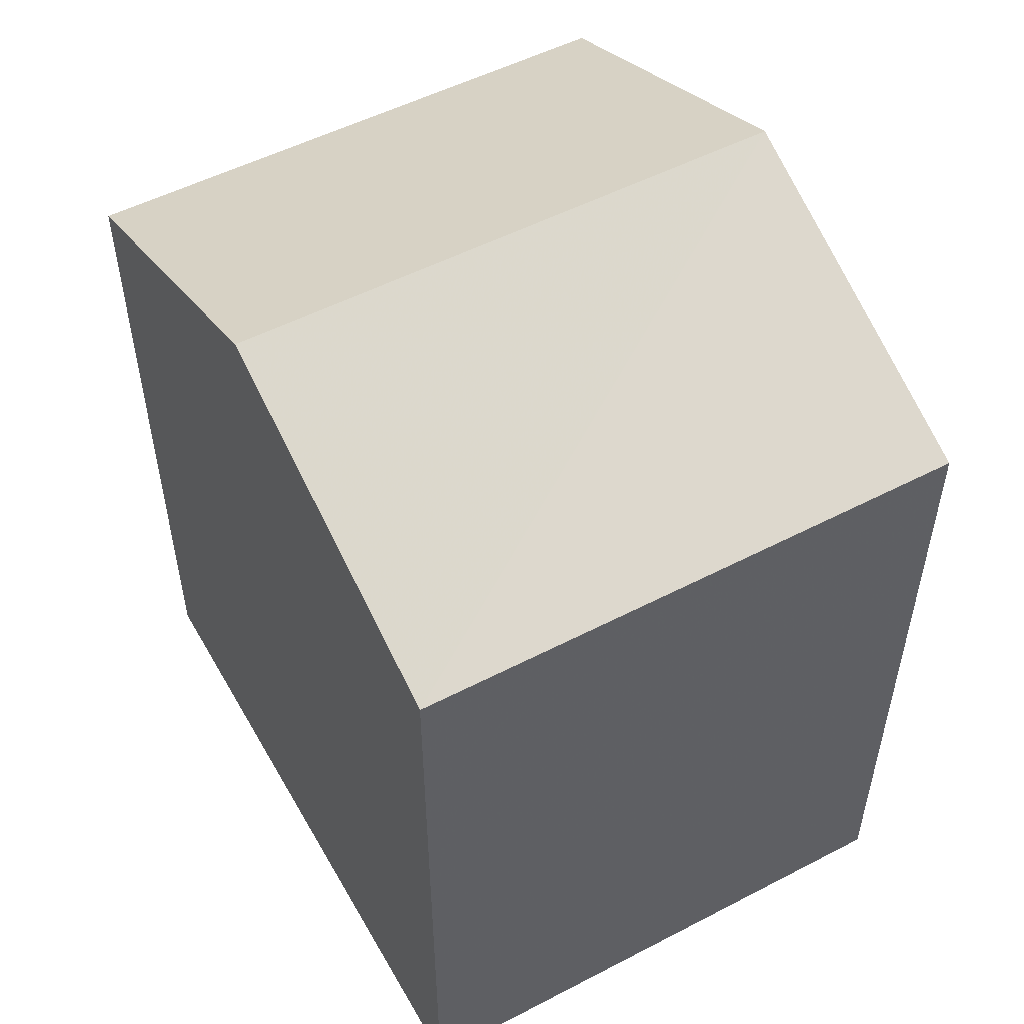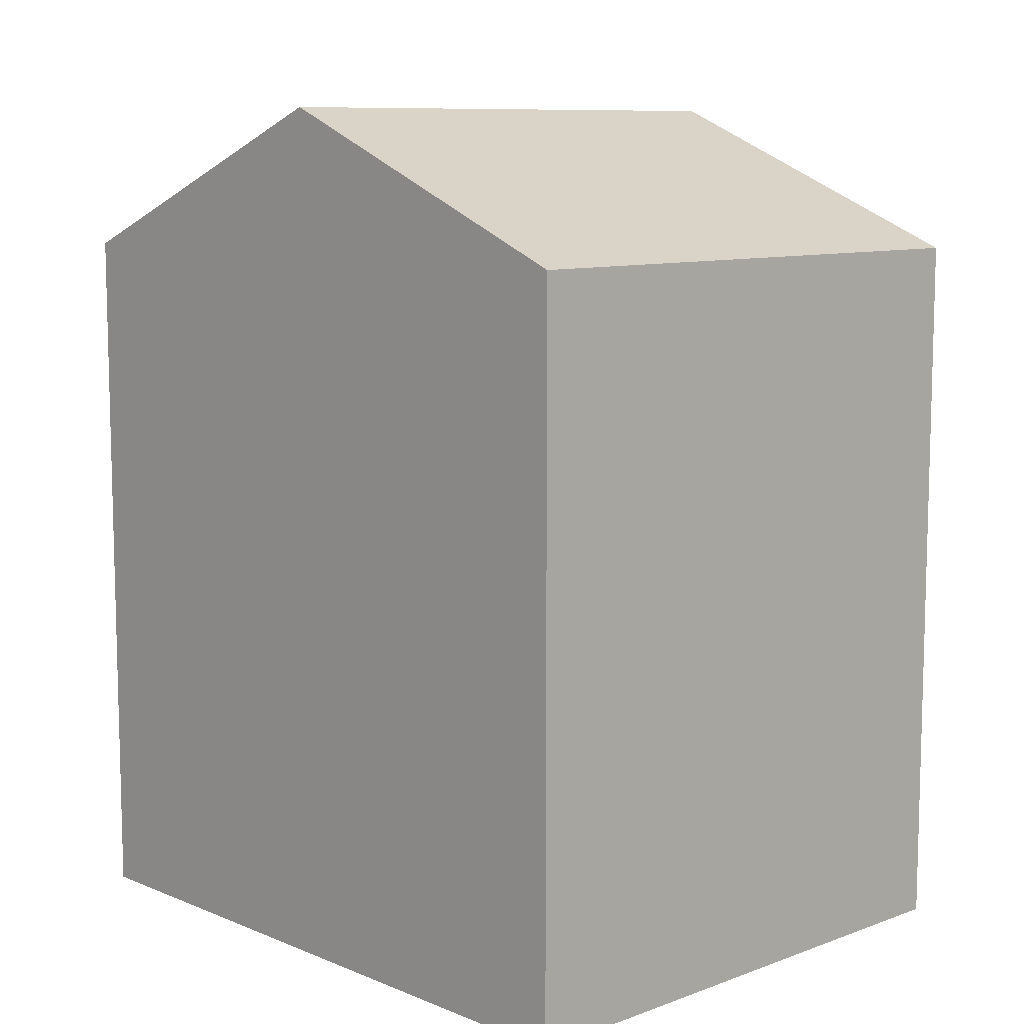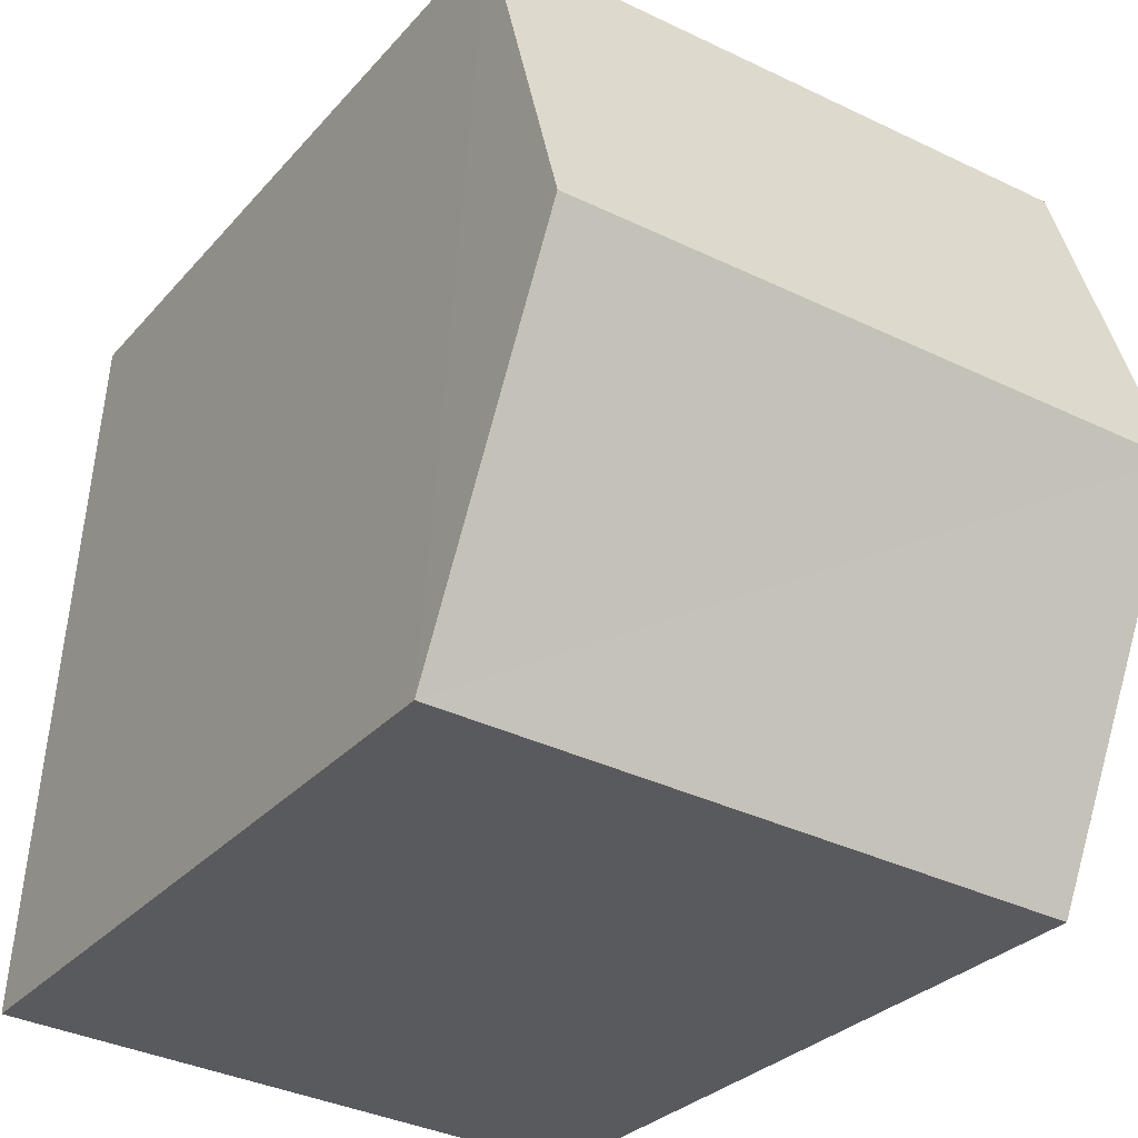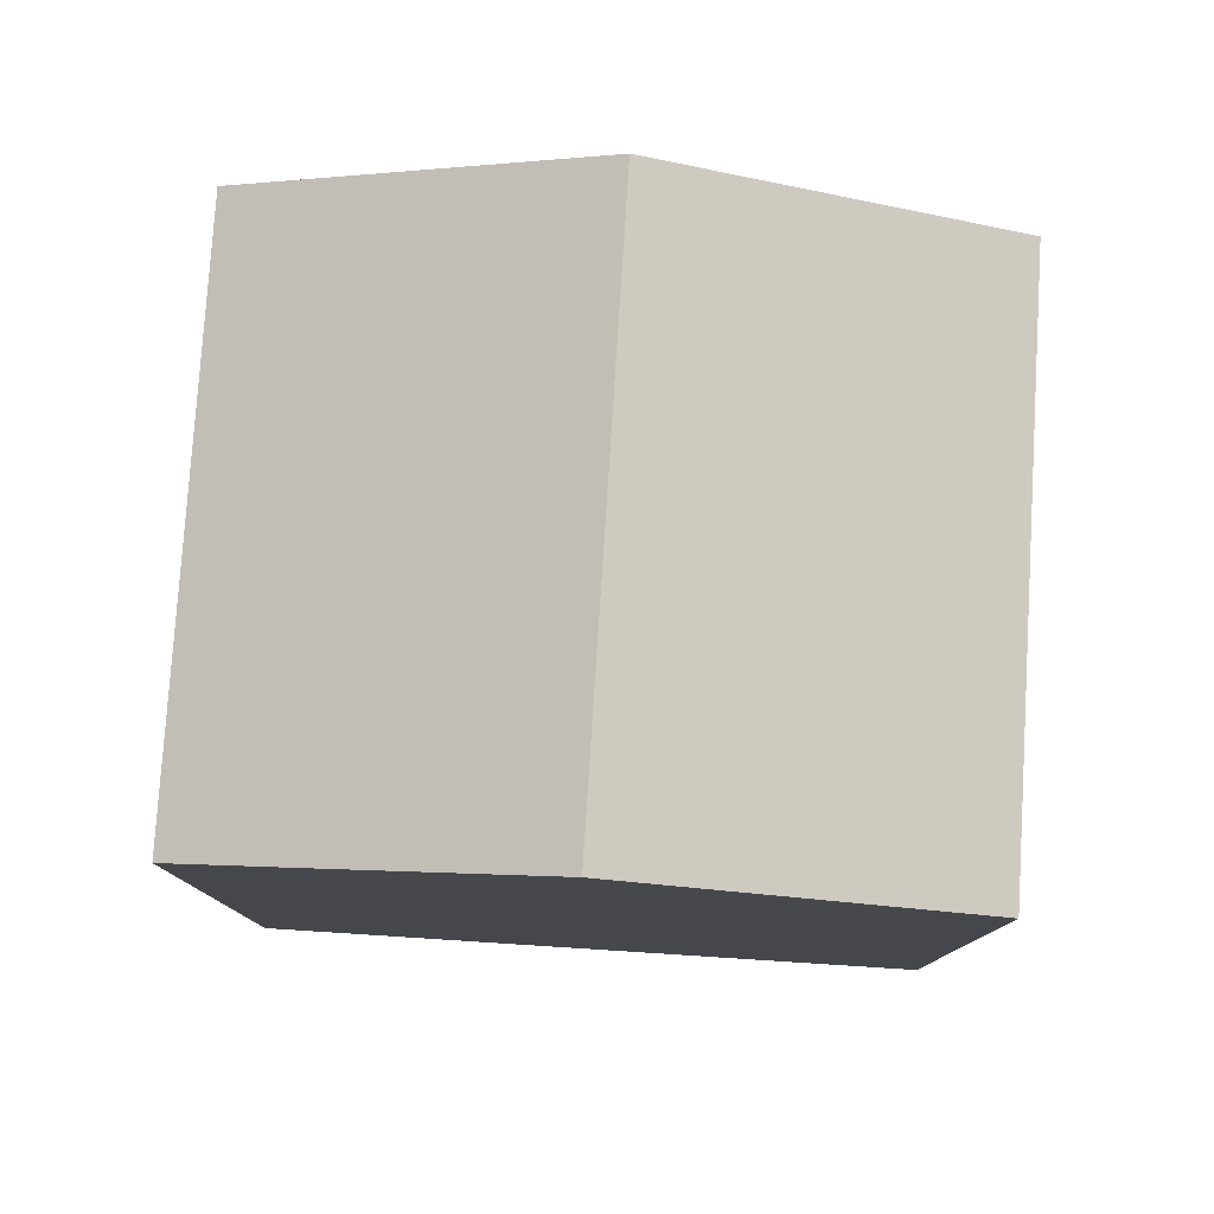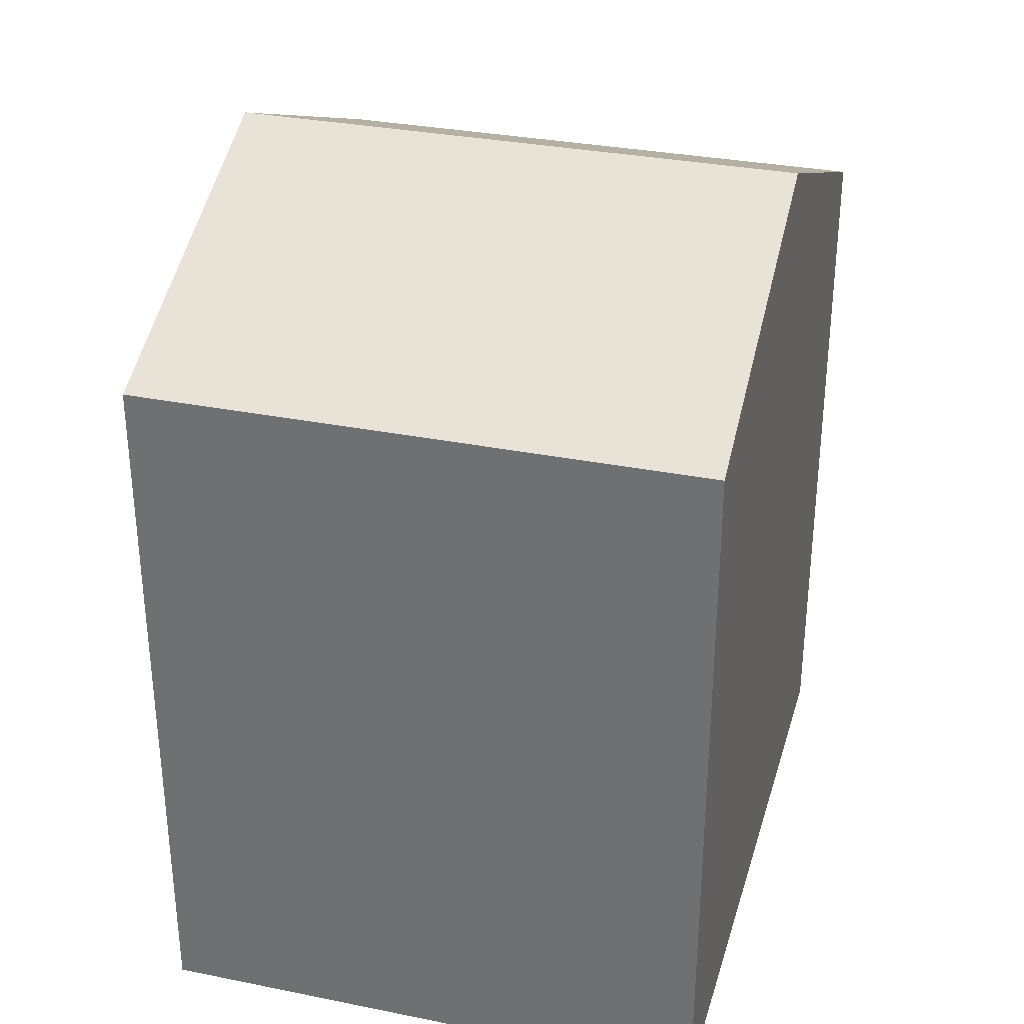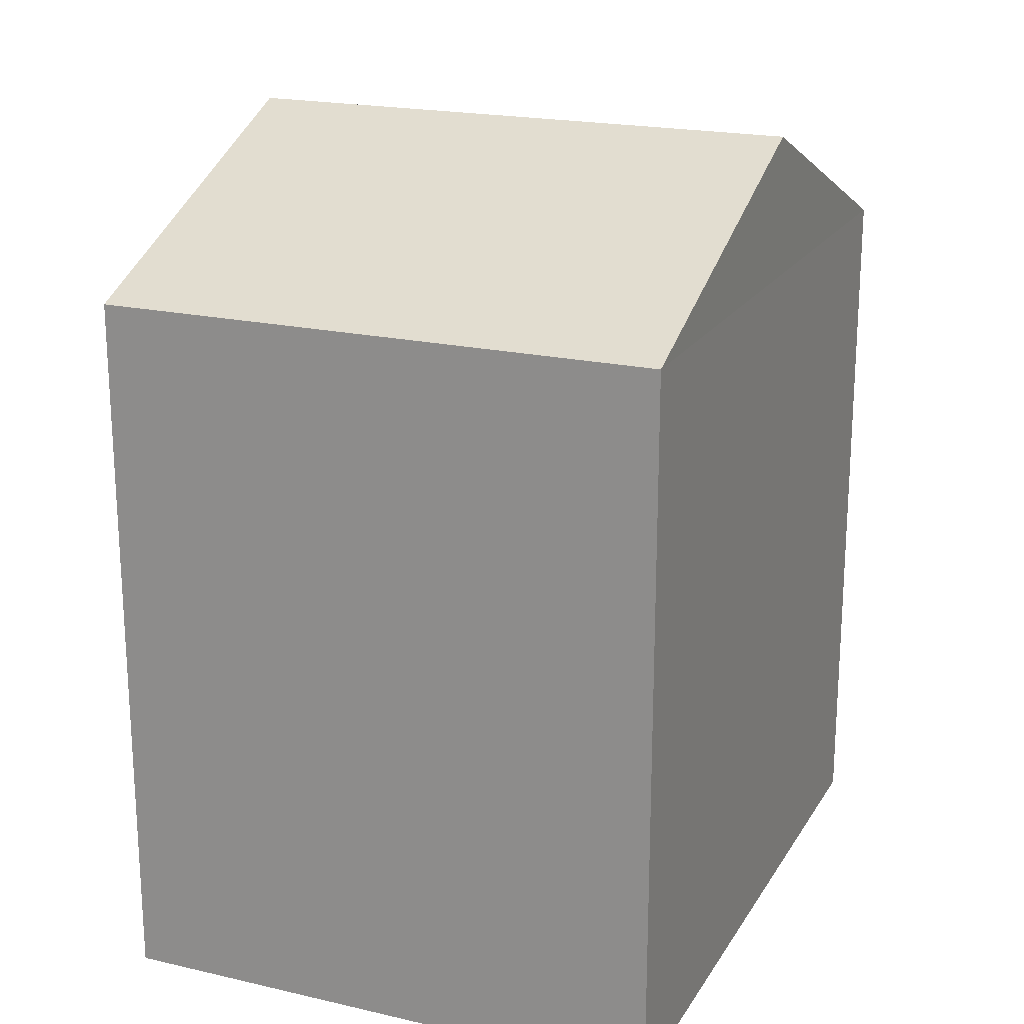
<metadata>
{"format":"obj","ext":"obj","renderer":"f3d","projection":"perspective","resolution":1024,"background":"white","views":[{"elev":52.6,"azim":146.8,"up":"+Z"},{"elev":9.4,"azim":-47.4,"up":"+Z"},{"elev":-28.7,"azim":-32.0,"up":"+Y"},{"elev":78.9,"azim":-90.4,"up":"+Z"},{"elev":32.1,"azim":-168.4,"up":"+Z"},{"elev":20.1,"azim":18.9,"up":"+Z"}]}
</metadata>
<code>
v -3.721e+05 -1.053e+05 25.17
v -3.721e+05 -1.053e+05 25.17
v -3.721e+05 -1.053e+05 25.17
v -3.721e+05 -1.053e+05 25.17
v -3.721e+05 -1.053e+05 31.72
v -3.721e+05 -1.053e+05 31.72
v -3.721e+05 -1.053e+05 33.03
v -3.721e+05 -1.053e+05 33.03
v -3.721e+05 -1.053e+05 31.72
v -3.721e+05 -1.053e+05 31.72
f 1 2 3
f 4 1 3
f 5 6 7
f 8 5 7
f 9 10 8
f 7 9 8
f 4 3 6
f 6 9 7
f 6 3 9
f 6 1 4
f 6 5 1
f 9 3 2
f 10 9 2
f 2 1 10
f 10 5 8
f 10 1 5

</code>
